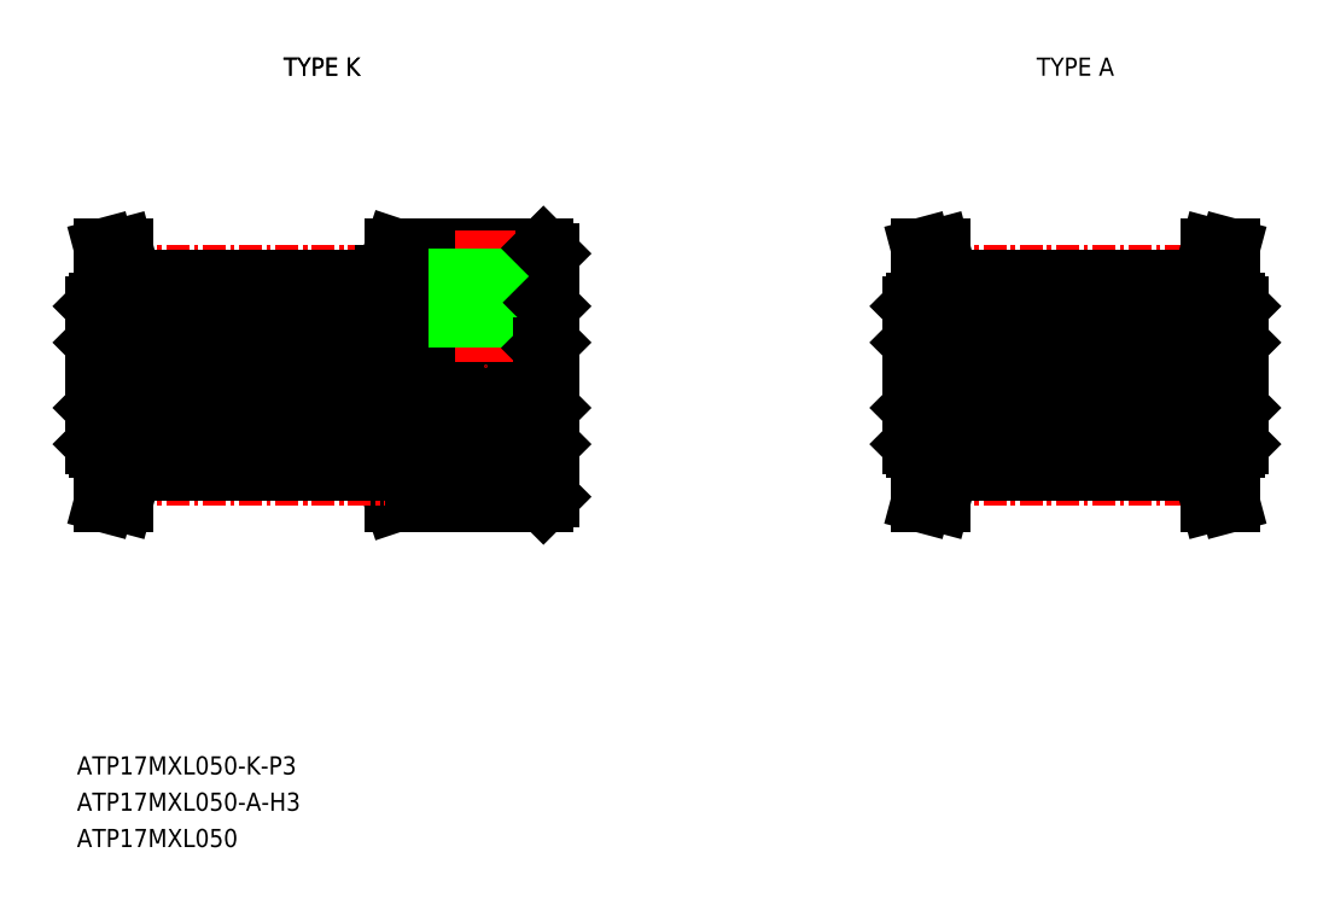
<metadata>
{"format":"dxf","ext":"dxf","renderer":"ezdxf+matplotlib","layout":"modelspace","background":"white","min_lineweight":24,"dpi":150}
</metadata>
<code>
0
SECTION
2
ENTITIES
0
TEXT
8
0
10
-209.8
20
19.97
30
0
40
1
1
ATP17MXL050-K-P3
7
MISUMI
0
LINE
8
CENTER
10
-209.8
20
41.97
30
0
11
-182.8
21
41.97
31
0
0
LINE
8
CENTER
10
-206.8
20
47.47
30
0
11
-192.8
21
47.47
31
0
0
LINE
8
0
10
-206.8
20
46.57
30
0
11
-192.8
21
46.57
31
0
0
LINE
8
0
10
-208.5
20
40.47
30
0
11
-184.1
21
40.47
31
0
0
LINE
8
0
10
-208.5
20
43.47
30
0
11
-184.1
21
43.47
31
0
0
LINE
8
0
10
-206.8
20
47.21
30
0
11
-192.8
21
47.21
31
0
0
LINE
8
0
10
-207.8
20
47.11
30
0
11
-208.3
21
48.97
31
0
0
LINE
8
0
10
-206.8
20
47.24
30
0
11
-207.2
21
48.97
31
0
0
LINE
8
0
10
-208.5
20
43.47
30
0
11
-208.5
21
40.47
31
0
0
LINE
8
0
10
-208.8
20
45.77
30
0
11
-208.8
21
41.97
31
0
0
LINE
8
0
10
-208.8
20
41.97
30
0
11
-208.8
21
41.97
31
0
0
LINE
8
0
10
-208.6
20
45.97
30
0
11
-206.8
21
45.97
31
0
0
LINE
8
0
10
-208.8
20
45.77
30
0
11
-208.6
21
45.97
31
0
0
LINE
8
0
10
-208.8
20
43.77
30
0
11
-208.5
21
43.47
31
0
0
LINE
8
0
10
-208.8
20
43.37
30
0
11
-208.8
21
43.37
31
0
0
LINE
8
0
10
-207.8
20
47.11
30
0
11
-207.8
21
45.97
31
0
0
LINE
8
0
10
-206.8
20
47.24
30
0
11
-206.8
21
45.97
31
0
0
LINE
8
0
10
-208.3
20
48.97
30
0
11
-207.2
21
48.97
31
0
0
LINE
8
0
10
-183.8
20
48.67
30
0
11
-183.8
21
35.27
31
0
0
LINE
8
0
10
-183.8
20
38.17
30
0
11
-184
21
37.97
31
0
0
LINE
8
0
10
-192.3
20
34.97
30
0
11
-184.1
21
34.97
31
0
0
LINE
8
0
10
-192.8
20
37.97
30
0
11
-184
21
37.97
31
0
0
LINE
8
0
10
-192.3
20
34.97
30
0
11
-192.8
21
36.47
31
0
0
LINE
8
0
10
-192.8
20
37.97
30
0
11
-192.8
21
36.47
31
0
0
LINE
8
0
10
-183.8
20
35.27
30
0
11
-184.1
21
34.97
31
0
0
LINE
8
0
10
-192.3
20
48.97
30
0
11
-184.1
21
48.97
31
0
0
LINE
8
0
10
-192.8
20
45.97
30
0
11
-184
21
45.97
31
0
0
LINE
8
CENTER
10
-187.3
20
49.97
30
0
11
-187.3
21
42.47
31
0
0
LINE
8
0
10
-188.5
20
48.97
30
0
11
-188.5
21
43.47
31
0
0
LINE
8
0
10
-188.8
20
48.97
30
0
11
-188.8
21
43.47
31
0
0
LINE
8
0
10
-186.1
20
48.97
30
0
11
-186.1
21
43.47
31
0
0
LINE
8
0
10
-185.8
20
48.97
30
0
11
-185.8
21
43.47
31
0
0
LINE
8
0
10
-192.8
20
47.47
30
0
11
-192.3
21
48.97
31
0
0
LINE
8
0
10
-192.8
20
47.47
30
0
11
-192.8
21
45.97
31
0
0
LINE
8
0
10
-184.1
20
43.47
30
0
11
-184.1
21
40.47
31
0
0
LINE
8
0
10
-183.8
20
40.17
30
0
11
-184.1
21
40.47
31
0
0
LINE
8
0
10
-184
20
45.97
30
0
11
-183.8
21
45.77
31
0
0
LINE
8
0
10
-183.8
20
43.77
30
0
11
-184.1
21
43.47
31
0
0
LINE
8
0
10
-184.1
20
48.97
30
0
11
-183.8
21
48.67
31
0
0
LINE
8
0
10
-208.8
20
38.17
30
0
11
-208.8
21
41.97
31
0
0
LINE
8
0
10
-208.8
20
40.17
30
0
11
-208.5
21
40.47
31
0
0
LINE
8
0
10
-207.8
20
36.83
30
0
11
-208.3
21
34.97
31
0
0
LINE
8
0
10
-206.8
20
36.69
30
0
11
-207.2
21
34.97
31
0
0
LINE
8
CENTER
10
-206.8
20
36.47
30
0
11
-192.8
21
36.47
31
0
0
LINE
8
0
10
-206.8
20
37.36
30
0
11
-192.8
21
37.36
31
0
0
LINE
8
0
10
-206.8
20
36.72
30
0
11
-192.8
21
36.72
31
0
0
LINE
8
0
10
-208.6
20
37.97
30
0
11
-206.8
21
37.97
31
0
0
LINE
8
0
10
-208.8
20
38.17
30
0
11
-208.6
21
37.97
31
0
0
LINE
8
0
10
-207.8
20
36.83
30
0
11
-207.8
21
37.97
31
0
0
LINE
8
0
10
-206.8
20
36.69
30
0
11
-206.8
21
37.97
31
0
0
LINE
8
0
10
-208.3
20
34.97
30
0
11
-207.2
21
34.97
31
0
0
LINE
8
CENTER
10
-164.8
20
41.97
30
0
11
-144.8
21
41.97
31
0
0
LINE
8
CENTER
10
-161.8
20
47.47
30
0
11
-147.8
21
47.47
31
0
0
LINE
8
0
10
-161.8
20
46.57
30
0
11
-147.8
21
46.57
31
0
0
LINE
8
0
10
-163.5
20
40.47
30
0
11
-146.1
21
40.47
31
0
0
LINE
8
0
10
-163.5
20
43.47
30
0
11
-146.1
21
43.47
31
0
0
LINE
8
0
10
-161.8
20
47.21
30
0
11
-147.8
21
47.21
31
0
0
LINE
8
0
10
-162.8
20
47.11
30
0
11
-163.3
21
48.97
31
0
0
LINE
8
0
10
-161.8
20
47.24
30
0
11
-162.2
21
48.97
31
0
0
LINE
8
0
10
-163.5
20
43.47
30
0
11
-163.5
21
40.47
31
0
0
LINE
8
0
10
-163.8
20
45.77
30
0
11
-163.8
21
41.97
31
0
0
LINE
8
0
10
-163.8
20
41.97
30
0
11
-163.8
21
41.97
31
0
0
LINE
8
0
10
-163.6
20
45.97
30
0
11
-161.8
21
45.97
31
0
0
LINE
8
0
10
-163.8
20
45.77
30
0
11
-163.6
21
45.97
31
0
0
LINE
8
0
10
-163.8
20
43.77
30
0
11
-163.5
21
43.47
31
0
0
LINE
8
0
10
-163.8
20
43.37
30
0
11
-163.8
21
43.37
31
0
0
LINE
8
0
10
-162.8
20
47.11
30
0
11
-162.8
21
45.97
31
0
0
LINE
8
0
10
-161.8
20
47.24
30
0
11
-161.8
21
45.97
31
0
0
LINE
8
0
10
-163.3
20
48.97
30
0
11
-162.2
21
48.97
31
0
0
LINE
8
0
10
-163.8
20
38.17
30
0
11
-163.8
21
41.97
31
0
0
LINE
8
0
10
-163.8
20
40.17
30
0
11
-163.5
21
40.47
31
0
0
LINE
8
0
10
-162.8
20
36.83
30
0
11
-163.3
21
34.97
31
0
0
LINE
8
0
10
-161.8
20
36.69
30
0
11
-162.2
21
34.97
31
0
0
LINE
8
CENTER
10
-161.8
20
36.47
30
0
11
-147.8
21
36.47
31
0
0
LINE
8
0
10
-161.8
20
37.36
30
0
11
-147.8
21
37.36
31
0
0
LINE
8
0
10
-161.8
20
36.72
30
0
11
-147.8
21
36.72
31
0
0
LINE
8
0
10
-163.6
20
37.97
30
0
11
-161.8
21
37.97
31
0
0
LINE
8
0
10
-163.8
20
38.17
30
0
11
-163.6
21
37.97
31
0
0
LINE
8
0
10
-162.8
20
36.83
30
0
11
-162.8
21
37.97
31
0
0
LINE
8
0
10
-161.8
20
36.69
30
0
11
-161.8
21
37.97
31
0
0
LINE
8
0
10
-163.3
20
34.97
30
0
11
-162.2
21
34.97
31
0
0
TEXT
8
0
10
-209.8
20
17.97
30
0
40
1
1
ATP17MXL050-A-H3
7
MISUMI
0
TEXT
8
0
10
-209.8
20
15.97
30
0
40
1
1
ATP17MXL050
7
MISUMI
0
LINE
8
0
10
-146.8
20
47.11
30
0
11
-146.3
21
48.97
31
0
0
LINE
8
0
10
-147.8
20
47.24
30
0
11
-147.3
21
48.97
31
0
0
LINE
8
0
10
-146.1
20
43.47
30
0
11
-146.1
21
40.47
31
0
0
LINE
8
0
10
-145.8
20
45.77
30
0
11
-145.8
21
41.97
31
0
0
LINE
8
0
10
-145.8
20
41.97
30
0
11
-145.8
21
41.97
31
0
0
LINE
8
0
10
-146
20
45.97
30
0
11
-147.8
21
45.97
31
0
0
LINE
8
0
10
-145.8
20
45.77
30
0
11
-146
21
45.97
31
0
0
LINE
8
0
10
-145.8
20
43.77
30
0
11
-146.1
21
43.47
31
0
0
LINE
8
0
10
-145.8
20
43.37
30
0
11
-145.8
21
43.37
31
0
0
LINE
8
0
10
-146.8
20
47.11
30
0
11
-146.8
21
45.97
31
0
0
LINE
8
0
10
-147.8
20
47.24
30
0
11
-147.8
21
45.97
31
0
0
LINE
8
0
10
-146.3
20
48.97
30
0
11
-147.3
21
48.97
31
0
0
LINE
8
0
10
-145.8
20
38.17
30
0
11
-145.8
21
41.97
31
0
0
LINE
8
0
10
-145.8
20
40.17
30
0
11
-146.1
21
40.47
31
0
0
LINE
8
0
10
-146.8
20
36.83
30
0
11
-146.3
21
34.97
31
0
0
LINE
8
0
10
-147.8
20
36.69
30
0
11
-147.3
21
34.97
31
0
0
LINE
8
0
10
-146
20
37.97
30
0
11
-147.8
21
37.97
31
0
0
LINE
8
0
10
-145.8
20
38.17
30
0
11
-146
21
37.97
31
0
0
LINE
8
0
10
-146.8
20
36.83
30
0
11
-146.8
21
37.97
31
0
0
LINE
8
0
10
-147.8
20
36.69
30
0
11
-147.8
21
37.97
31
0
0
LINE
8
0
10
-146.3
20
34.97
30
0
11
-147.3
21
34.97
31
0
0
TEXT
8
0
10
-199.1
20
58.47
30
0
40
1
1
TYPE K
7
MISUMI
72
     1
11
-196.3
21
58.97
31
0
73
     2
0
TEXT
8
0
10
-157.6
20
58.47
30
0
40
1
1
TYPE A
7
MISUMI
72
     1
11
-154.8
21
58.97
31
0
73
     2
0
TEXT
8
0
10
-199.1
20
58.47
30
0
40
1
1
TYPE K
7
MISUMI
72
     1
11
-196.3
21
58.97
31
0
73
     2
0
ENDSEC
0
EOF

</code>
